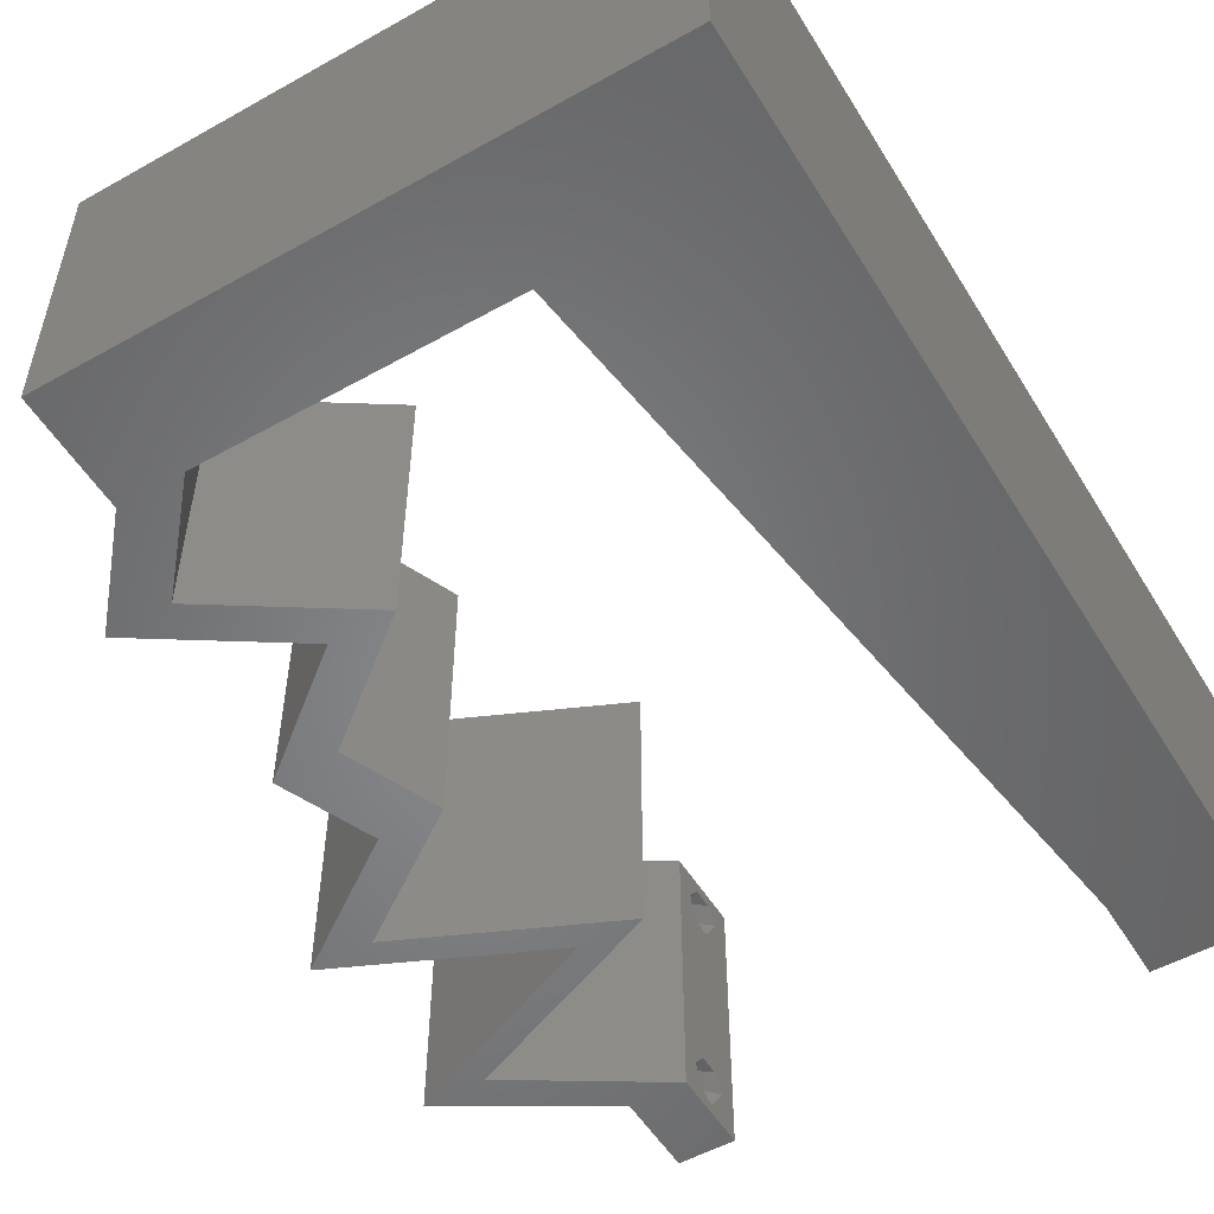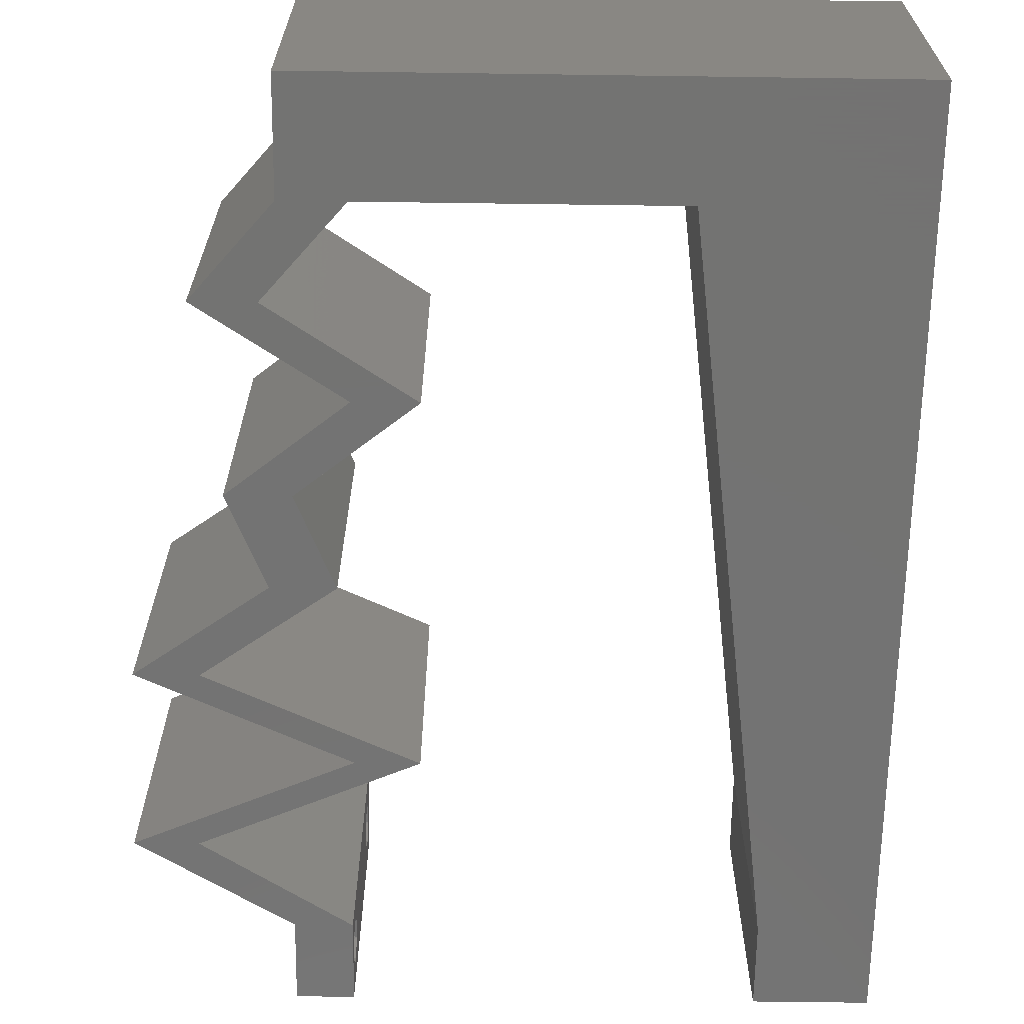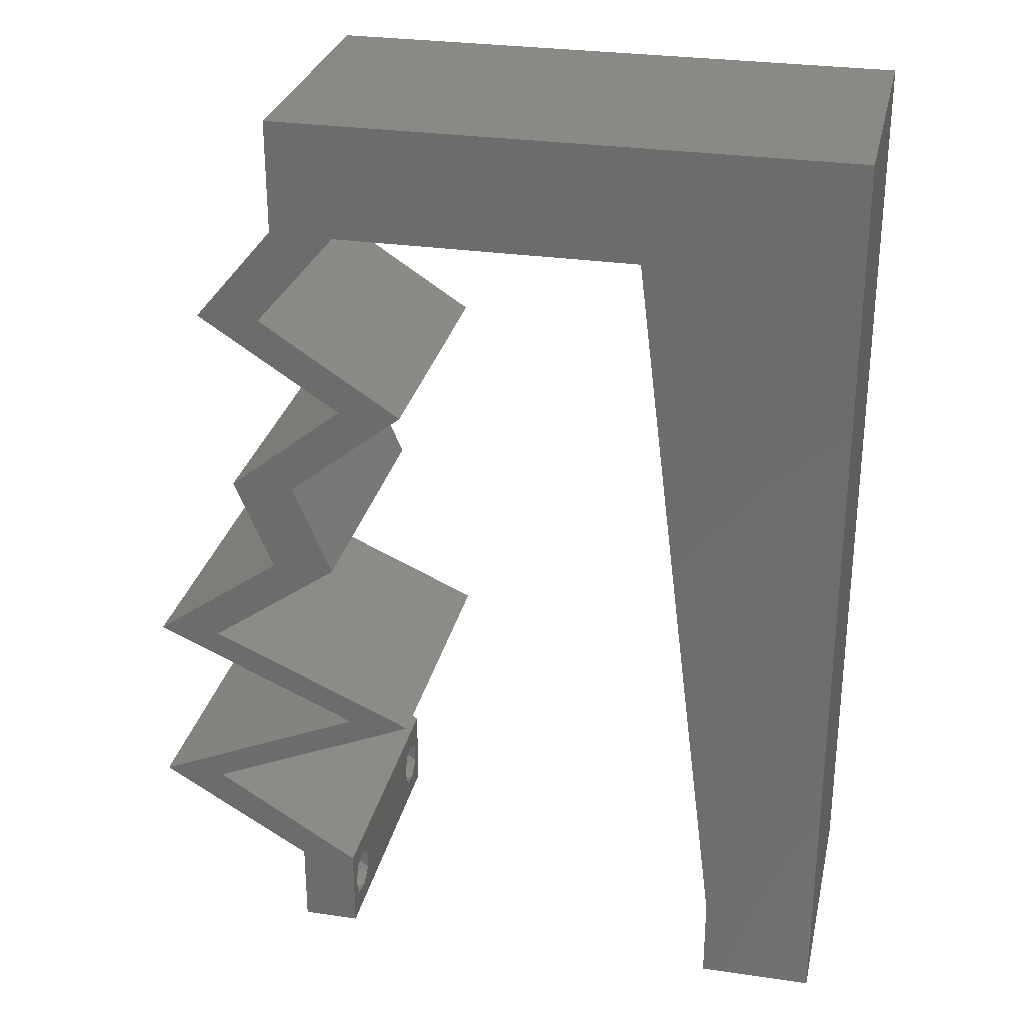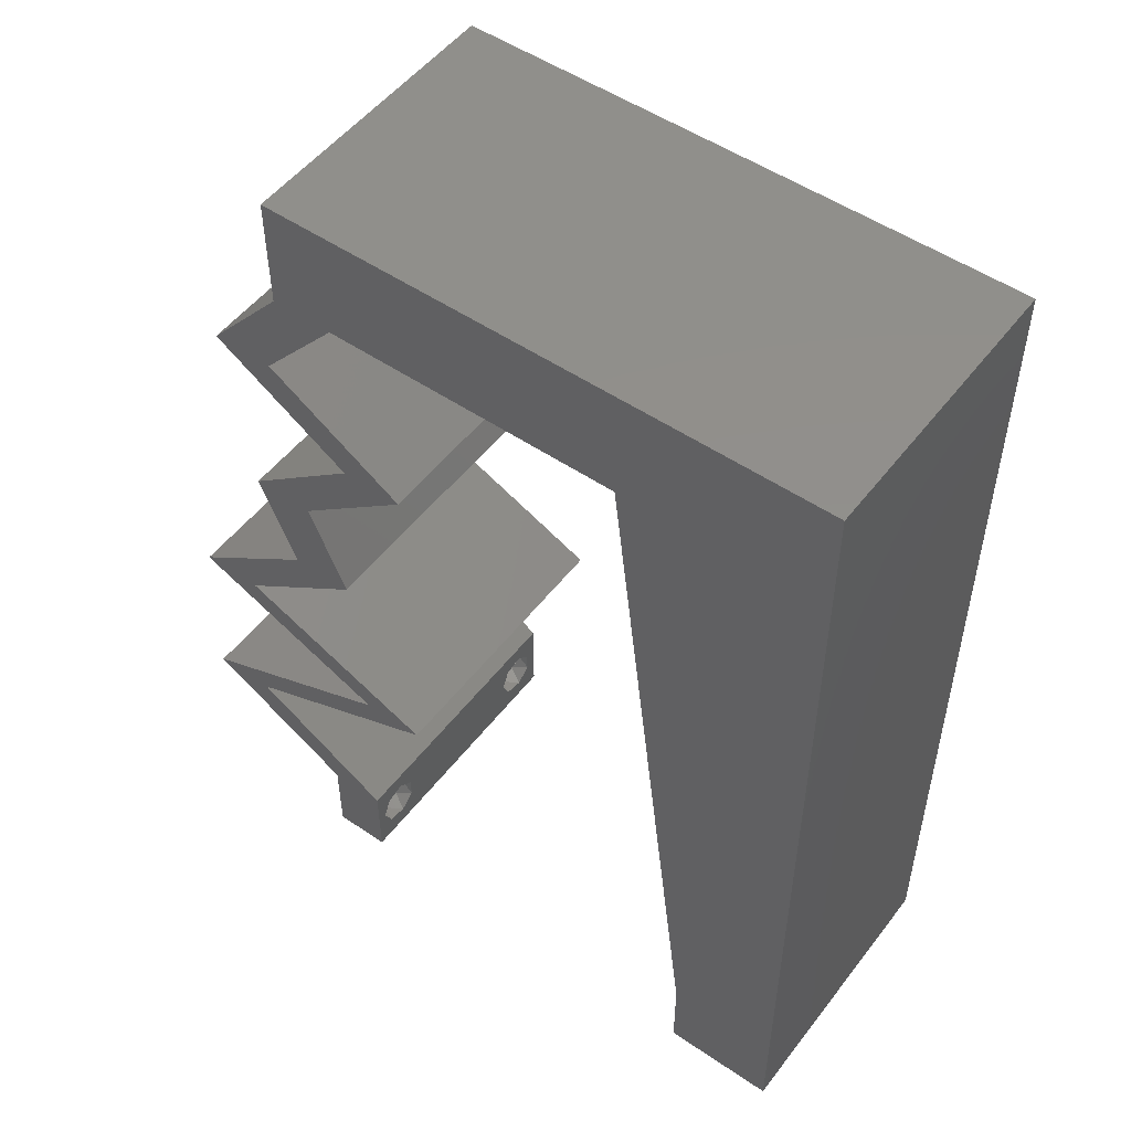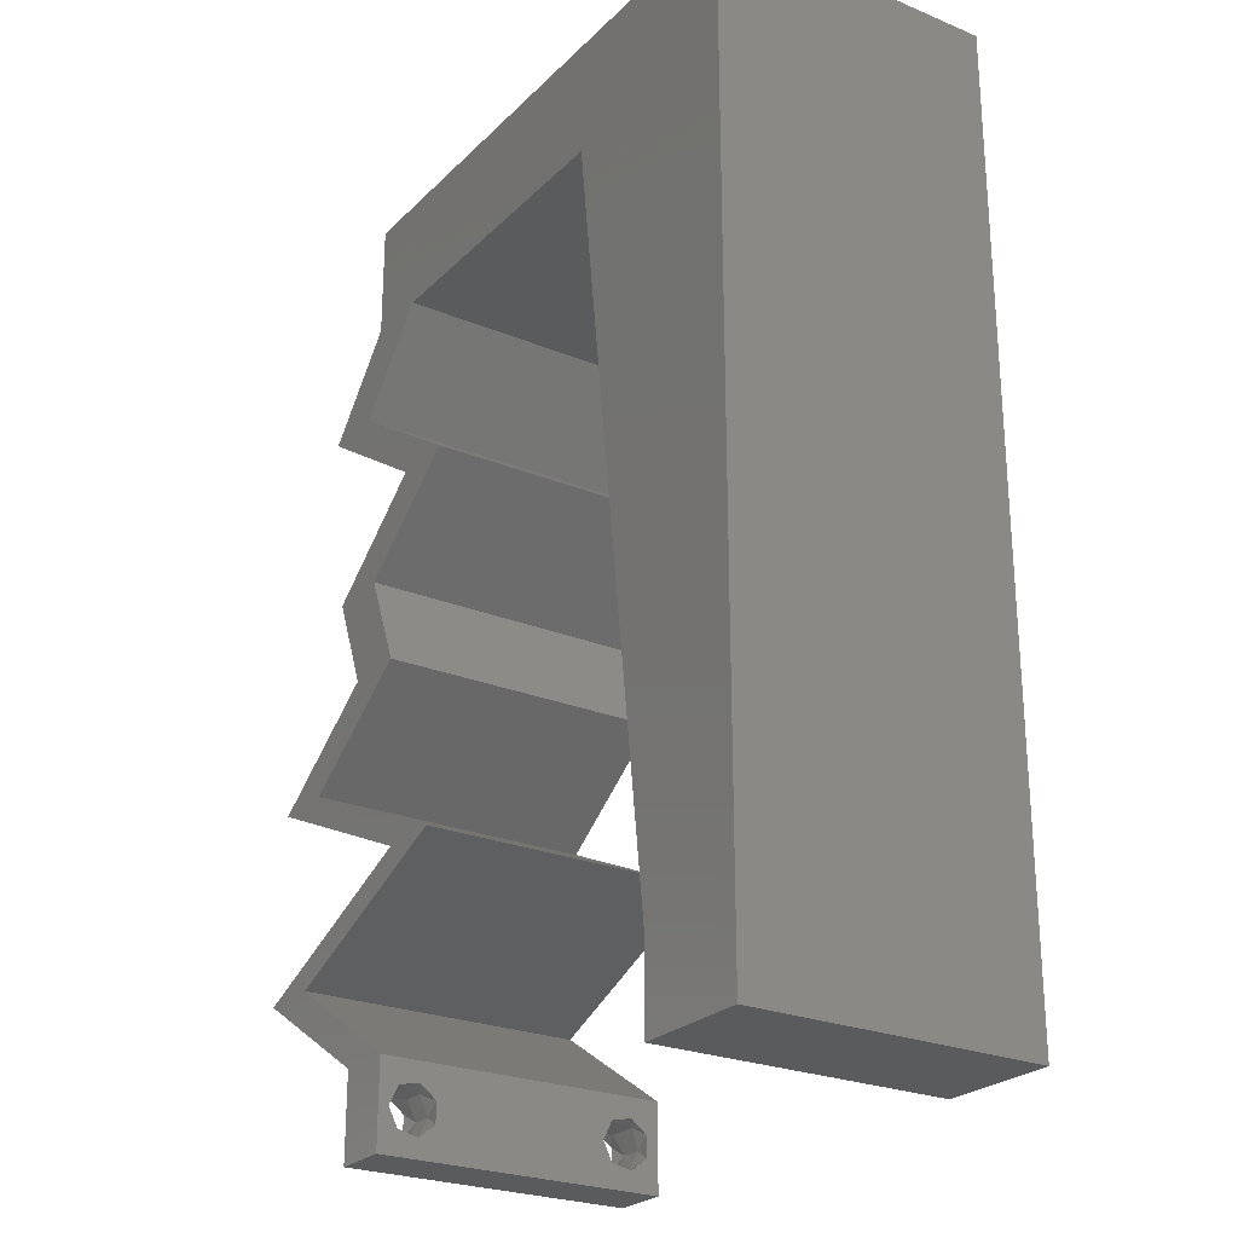
<metadata>
{"format":"stl","ext":"stl","renderer":"f3d","projection":"perspective","resolution":1024,"background":"white","views":[{"elev":-53.0,"azim":-149.0,"up":"+Z"},{"elev":-65.1,"azim":179.2,"up":"+Z"},{"elev":28.7,"azim":-167.6,"up":"+Y"},{"elev":51.7,"azim":-143.6,"up":"+Y"},{"elev":-25.1,"azim":-123.6,"up":"+Y"}]}
</metadata>
<code>
# stl→obj: 246 verts, 496 faces
v 0.04 -0.006 0.01
v 0.04 -0.002262 0.003932
v 0.04 0 0.01
v 0.04 -0.003 0.0159
v 0.04 -0.001671 0.00134
v 0.04 0 0
v 0.04 -0.001343 0.002778
v 0.04 -0.004657 0.002778
v 0.04 -0.006 0
v 0.04 -0.004329 0.00134
v 0.04 -0.003 0.0007
v 0.04 -0.001343 0.01798
v 0.04 0 0.02
v 0.04 -0.002262 0.01913
v 0.04 -0.006 0.02
v 0.04 -0.004657 0.01798
v 0.04 -0.003738 0.01913
v 0.04 -0.001671 0.01654
v 0.04 -0.004329 0.01654
v 0.04 -0.003738 0.003932
v 0.036 -0.006 0.01
v 0.036 0 0.01
v 0.036 -0.002262 0.003932
v 0.036 -0.003 0.0159
v 0.036 -0.001343 0.002778
v 0.036 0 0
v 0.036 -0.001671 0.00134
v 0.036 -0.004329 0.00134
v 0.036 -0.006 0
v 0.036 -0.004657 0.002778
v 0.036 -0.003 0.0007
v 0.036 0 0.02
v 0.036 -0.001343 0.01798
v 0.036 -0.002262 0.01913
v 0.036 -0.003738 0.01913
v 0.036 -0.004657 0.01798
v 0.036 -0.006 0.02
v 0.036 -0.004329 0.01654
v 0.036 -0.001671 0.01654
v 0.036 -0.003738 0.003932
v 0.01062 0.02082 0.02
v 0 0.012 0.02
v 0.009309 0.01041 0.02
v 0 0.024 0.02
v 0 -0.006 0.02
v 0.008 -0.006 0.02
v 0.004 -0.003 0.02
v 0.008 0 0.02
v 0 0 0.02
v 0 0.048 0.02
v 0 0.036 0.02
v 0.01324 0.04165 0.02
v 0.0438 0.03254 0.02
v 0.0394 0.03254 0.02
v 0.04107 0.02603 0.02
v 0.004327 0.005603 0.02
v 0.01193 0.03124 0.02
v 0.00726 0.05245 0.02
v 0.03667 0.02603 0.02
v 0.01455 0.05206 0.02
v 0.02 0.06 0.02
v 0.02507 0.05206 0.02
v 0.01 0.06 0.02
v 0.03 0.06 0.02
v 0.038 -0.003 0.02
v 0 0.06 0.02
v 0.0412 0.04555 0.02
v 0.03563 0.03905 0.02
v 0.0456 0.04555 0.02
v 0.03123 0.03905 0.02
v 0.04581 0.01952 0.02
v 0.05021 0.01952 0.02
v 0.03884 0.009761 0.02
v 0.03572 0.01302 0.02
v 0.03132 0.01302 0.02
v 0.03856 0.01627 0.02
v 0.04296 0.01627 0.02
v 0.04324 0.009761 0.02
v 0.05076 0.006508 0.02
v 0.04636 0.006508 0.02
v 0.04118 0.003254 0.02
v 0.0356 0.05206 0.02
v 0.04 0.05206 0.02
v 0.04 0.06 0.02
v 0.04538 0.003254 0.02
v 0 -0.006 0.01
v 0 -0.003 0.015
v 0 0 0.01
v 0 -0.006 0
v 0 -0.003 0.005
v 0 0 0
v 0.004 -0.006 0.015
v 0.008 -0.006 0.01
v 0.004 -0.006 0.005
v 0.008 -0.006 0
v 0 0.009 0.0114
v 0 0.06 0
v 0 0.051 0.0086
v 0 0.06 0.01
v 0 0.048 0
v 0 0.0415 0.009767
v 0 0.03 0.01
v 0 0.036 0
v 0 0.0185 0.01023
v 0 0.024 0
v 0 0.012 0
v 0 0.005337 0.005128
v 0 0.05466 0.01487
v 0.01062 0.02082 0
v 0.009309 0.01041 0
v 0.004 -0.003 0
v 0.008 0 0
v 0.01324 0.04165 0
v 0.0438 0.03254 0
v 0.04107 0.02603 0
v 0.0394 0.03254 0
v 0.004327 0.005603 0
v 0.01193 0.03124 0
v 0.00726 0.05245 0
v 0.03667 0.02603 0
v 0.01455 0.05206 0
v 0.02 0.06 0
v 0.02507 0.05206 0
v 0.01 0.06 0
v 0.03 0.06 0
v 0.038 -0.003 0
v 0.0412 0.04555 0
v 0.0456 0.04555 0
v 0.03563 0.03905 0
v 0.03123 0.03905 0
v 0.05021 0.01952 0
v 0.04581 0.01952 0
v 0.03884 0.009761 0
v 0.03132 0.01302 0
v 0.03572 0.01302 0
v 0.03856 0.01627 0
v 0.04296 0.01627 0
v 0.04324 0.009761 0
v 0.05076 0.006508 0
v 0.04636 0.006508 0
v 0.04118 0.003254 0
v 0.0356 0.05206 0
v 0.04 0.06 0
v 0.04 0.05206 0
v 0.04538 0.003254 0
v 0.008 0 0.01
v 0.008 -0.003 0.015
v 0.008 -0.003 0.005
v 0.015 0.06 0.01134
v 0.025 0.06 0.008977
v 0.006575 0.06 0.007337
v 0.03344 0.06 0.01273
v 0.04 0.06 0.01
v 0.03407 0.06 0.005945
v 0.005798 0.06 0.01422
v 0.04 0.05206 0.01
v 0.04 0.05603 0.015
v 0.04 0.05603 0.005
v 0.0428 0.04881 0.015
v 0.0456 0.04555 0.01
v 0.0428 0.04881 0.005
v 0.04062 0.0423 0.005916
v 0.04062 0.0423 0.01398
v 0.03563 0.03905 0.01
v 0.03972 0.03579 0.005
v 0.03972 0.03579 0.015
v 0.0438 0.03254 0.01
v 0.04243 0.02928 0.015
v 0.04107 0.02603 0.01
v 0.04243 0.02928 0.005
v 0.04564 0.02278 0.005691
v 0.04564 0.02278 0.01448
v 0.05021 0.01952 0.01
v 0.04319 0.01637 0.007961
v 0.03572 0.01302 0.01
v 0.04545 0.01738 0.01438
v 0.04061 0.01521 0.01447
v 0.04374 0.009544 0.00791
v 0.05076 0.006508 0.01
v 0.04087 0.01079 0.01445
v 0.04591 0.008609 0.01435
v 0.04636 0.006508 0.01
v 0.03934 0.009544 0.00791
v 0.03132 0.01302 0.01
v 0.03646 0.01079 0.01445
v 0.0415 0.008609 0.01435
v 0.03878 0.01637 0.007961
v 0.04581 0.01952 0.01
v 0.04105 0.01738 0.01438
v 0.03621 0.01521 0.01447
v 0.04124 0.02278 0.005691
v 0.04124 0.02278 0.01448
v 0.03667 0.02603 0.01
v 0.03803 0.02928 0.015
v 0.0394 0.03254 0.01
v 0.03803 0.02928 0.005
v 0.03531 0.03579 0.005
v 0.03531 0.03579 0.015
v 0.03123 0.03905 0.01
v 0.03622 0.0423 0.00602
v 0.03622 0.0423 0.01408
v 0.0412 0.04555 0.01
v 0.0384 0.04881 0.015
v 0.0356 0.05206 0.01
v 0.0384 0.04881 0.005
v 0.02758 0.05206 0.0121
v 0.02185 0.05206 0.007352
v 0.01455 0.05206 0.01
v 0.02066 0.05206 0.01399
v 0.03033 0.05206 0.005
v 0.01268 0.03723 0.01048
v 0.009866 0.01484 0.009362
v 0.01127 0.02603 0.009973
v 0.01361 0.04459 0.007696
v 0.008915 0.007276 0.01238
v 0.008771 0.006135 0.005963
v 0.01377 0.0459 0.01402
v 0.0375 -0.003738 0.01607
v 0.0385 -0.002262 0.01607
v 0.03888 -0.003738 0.01607
v 0.03712 -0.002262 0.01607
v 0.03727 -0.004329 0.01866
v 0.03873 -0.003 0.0193
v 0.03875 -0.004329 0.01866
v 0.03725 -0.003 0.0193
v 0.03873 -0.004657 0.01722
v 0.03725 -0.004657 0.01722
v 0.03798 -0.001664 0.01865
v 0.03685 -0.001671 0.01866
v 0.03727 -0.001343 0.01722
v 0.03875 -0.001343 0.01722
v 0.03914 -0.001674 0.01866
v 0.0375 -0.003738 0.0008684
v 0.03727 -0.002262 0.0008684
v 0.03874 -0.002242 0.0008785
v 0.03888 -0.003738 0.0008684
v 0.03727 -0.004329 0.00346
v 0.03873 -0.003 0.0041
v 0.03875 -0.004329 0.00346
v 0.03873 -0.001343 0.002022
v 0.03727 -0.001671 0.00346
v 0.03725 -0.001343 0.002022
v 0.03875 -0.001671 0.00346
v 0.03725 -0.003 0.0041
v 0.03873 -0.004657 0.002022
v 0.03725 -0.004657 0.002022
f 1 2 3
f 3 4 1
f 5 6 7
f 8 9 10
f 10 9 11
f 11 6 5
f 12 13 14
f 15 16 17
f 15 14 13
f 17 14 15
f 9 6 11
f 7 6 3
f 3 13 18
f 18 13 12
f 1 19 15
f 19 16 15
f 1 9 8
f 18 4 3
f 4 19 1
f 3 2 7
f 20 1 8
f 20 2 1
f 21 22 23
f 24 22 21
f 25 26 27
f 28 29 30
f 31 29 28
f 27 26 31
f 32 33 34
f 35 36 37
f 34 37 32
f 37 36 38
f 35 37 34
f 32 39 33
f 26 29 31
f 25 22 26
f 37 38 21
f 22 39 32
f 29 21 30
f 21 38 24
f 24 39 22
f 30 21 40
f 40 21 23
f 23 22 25
f 41 42 43
f 44 42 41
f 45 46 47
f 48 49 47
f 50 51 52
f 53 54 55
f 48 43 56
f 52 51 57
f 51 44 57
f 50 52 58
f 54 59 55
f 57 44 41
f 52 60 58
f 49 48 56
f 61 60 62
f 60 61 63
f 64 61 62
f 13 32 65
f 66 50 58
f 37 15 65
f 63 66 58
f 43 42 56
f 46 48 47
f 49 45 47
f 60 63 58
f 42 49 56
f 67 68 69
f 68 54 53
f 70 54 68
f 68 67 70
f 55 71 72
f 55 59 71
f 73 74 75
f 76 74 77
f 73 78 74
f 79 78 80
f 15 13 65
f 13 81 32
f 32 37 65
f 78 73 80
f 77 71 76
f 82 83 84
f 64 82 84
f 83 67 69
f 82 67 83
f 71 77 72
f 74 76 75
f 85 79 80
f 85 81 13
f 81 85 80
f 82 64 62
f 86 87 88
f 49 87 45
f 89 90 91
f 88 90 86
f 45 87 86
f 88 87 49
f 86 90 89
f 91 90 88
f 46 92 93
f 86 92 45
f 89 94 86
f 93 94 95
f 45 92 46
f 93 92 86
f 95 94 89
f 86 94 93
f 49 96 88
f 97 98 99
f 100 98 97
f 42 96 49
f 101 102 51
f 103 102 101
f 103 101 100
f 104 102 105
f 51 102 44
f 105 102 103
f 44 104 42
f 50 101 51
f 106 104 105
f 44 102 104
f 91 107 106
f 66 108 50
f 50 98 101
f 106 96 104
f 106 107 96
f 50 108 98
f 104 96 42
f 101 98 100
f 99 108 66
f 88 107 91
f 96 107 88
f 98 108 99
f 109 110 106
f 105 109 106
f 89 111 95
f 112 111 91
f 100 113 103
f 114 115 116
f 112 117 110
f 113 118 103
f 103 118 105
f 100 119 113
f 116 115 120
f 118 109 105
f 113 119 121
f 91 117 112
f 122 123 121
f 121 124 122
f 125 123 122
f 6 126 26
f 97 119 100
f 29 126 9
f 124 119 97
f 110 117 106
f 95 111 112
f 91 111 89
f 121 119 124
f 106 117 91
f 127 128 129
f 129 114 116
f 130 129 116
f 129 130 127
f 115 131 132
f 115 132 120
f 133 134 135
f 136 137 135
f 133 135 138
f 139 140 138
f 9 126 6
f 6 26 141
f 26 126 29
f 138 140 133
f 137 136 132
f 142 143 144
f 125 143 142
f 127 144 128
f 142 144 127
f 131 137 132
f 135 134 136
f 145 140 139
f 145 6 141
f 141 140 145
f 142 123 125
f 146 147 93
f 46 147 48
f 112 148 95
f 93 148 146
f 48 147 146
f 93 147 46
f 95 148 93
f 146 148 112
f 124 149 122
f 64 150 61
f 149 150 122
f 61 150 149
f 124 151 149
f 64 152 150
f 122 150 125
f 61 149 63
f 97 151 124
f 99 151 97
f 84 152 64
f 153 152 84
f 150 154 125
f 149 155 63
f 152 154 150
f 151 155 149
f 125 154 143
f 143 154 153
f 66 155 99
f 63 155 66
f 99 155 151
f 153 154 152
f 156 157 83
f 84 157 153
f 153 158 143
f 144 158 156
f 153 157 156
f 83 157 84
f 143 158 144
f 156 158 153
f 83 159 156
f 160 159 69
f 156 161 144
f 128 161 160
f 69 159 83
f 156 159 160
f 144 161 128
f 160 161 156
f 128 162 129
f 68 163 69
f 69 163 160
f 164 162 163
f 164 163 68
f 163 162 160
f 160 162 128
f 129 162 164
f 129 165 114
f 53 166 68
f 68 166 164
f 167 166 53
f 166 165 164
f 167 165 166
f 114 165 167
f 164 165 129
f 55 168 53
f 167 168 169
f 114 170 115
f 169 170 167
f 53 168 167
f 169 168 55
f 167 170 114
f 115 170 169
f 115 171 131
f 72 172 55
f 55 172 169
f 173 172 72
f 172 171 169
f 173 171 172
f 169 171 115
f 131 171 173
f 137 174 135
f 131 174 137
f 135 174 175
f 173 174 131
f 72 176 173
f 175 177 74
f 74 177 77
f 77 176 72
f 176 174 173
f 174 177 175
f 176 177 174
f 77 177 176
f 135 178 138
f 175 178 135
f 138 178 139
f 139 178 179
f 74 180 175
f 179 181 79
f 78 180 74
f 79 181 78
f 175 180 178
f 179 178 181
f 178 180 181
f 181 180 78
f 3 179 85
f 3 145 179
f 179 79 85
f 85 13 3
f 179 145 139
f 6 145 3
f 1 15 37
f 21 1 37
f 29 9 1
f 29 1 21
f 182 22 81
f 141 22 182
f 22 32 81
f 81 80 182
f 141 26 22
f 182 140 141
f 133 183 134
f 134 183 184
f 140 183 133
f 182 183 140
f 184 185 75
f 80 186 182
f 75 185 73
f 73 186 80
f 183 185 184
f 186 183 182
f 186 185 183
f 73 185 186
f 134 187 136
f 136 187 132
f 184 187 134
f 132 187 188
f 188 189 71
f 75 190 184
f 76 190 75
f 71 189 76
f 188 187 189
f 184 190 187
f 187 190 189
f 189 190 76
f 132 191 120
f 59 192 71
f 71 192 188
f 193 192 59
f 192 191 188
f 193 191 192
f 188 191 132
f 120 191 193
f 193 194 195
f 54 194 59
f 195 196 193
f 120 196 116
f 59 194 193
f 195 194 54
f 193 196 120
f 116 196 195
f 116 197 130
f 70 198 54
f 54 198 195
f 199 198 70
f 199 197 198
f 198 197 195
f 195 197 116
f 130 197 199
f 130 200 127
f 67 201 70
f 70 201 199
f 202 201 67
f 199 201 200
f 200 201 202
f 199 200 130
f 127 200 202
f 67 203 202
f 204 203 82
f 142 205 204
f 202 205 127
f 127 205 142
f 82 203 67
f 202 203 204
f 204 205 202
f 82 206 204
f 62 206 82
f 123 207 121
f 121 207 208
f 60 209 62
f 142 210 123
f 208 209 60
f 204 210 142
f 123 210 207
f 207 210 206
f 209 206 62
f 206 210 204
f 209 207 206
f 208 207 209
f 113 211 118
f 43 212 41
f 212 213 41
f 41 213 57
f 211 213 118
f 57 213 211
f 113 214 211
f 43 215 212
f 118 213 109
f 109 213 212
f 109 212 110
f 57 211 52
f 146 215 48
f 208 214 121
f 121 214 113
f 48 215 43
f 212 216 110
f 211 217 52
f 215 216 212
f 214 217 211
f 110 216 112
f 52 217 60
f 60 217 208
f 112 216 146
f 208 217 214
f 146 216 215
f 4 24 218
f 24 4 219
f 4 218 220
f 24 219 221
f 222 223 224
f 223 222 225
f 226 222 224
f 222 226 227
f 228 223 225
f 228 225 229
f 230 219 231
f 223 228 232
f 226 218 227
f 219 230 221
f 218 226 220
f 230 231 228
f 14 17 223
f 36 35 222
f 33 39 230
f 223 17 224
f 222 35 225
f 17 16 224
f 18 12 231
f 35 34 225
f 219 18 231
f 36 222 227
f 218 38 227
f 38 36 227
f 16 19 226
f 16 226 224
f 230 228 229
f 228 231 232
f 33 230 229
f 14 223 232
f 231 12 232
f 230 39 221
f 225 34 229
f 226 19 220
f 24 38 218
f 4 18 219
f 19 4 220
f 39 24 221
f 12 14 232
f 34 33 229
f 11 31 233
f 31 11 234
f 234 11 235
f 11 233 236
f 237 238 239
f 240 241 242
f 241 240 243
f 238 237 244
f 241 238 244
f 238 241 243
f 234 240 242
f 245 237 239
f 237 245 246
f 240 234 235
f 245 233 246
f 233 245 236
f 23 25 241
f 2 20 238
f 30 40 237
f 5 7 240
f 241 25 242
f 238 20 239
f 23 241 244
f 2 238 243
f 237 40 244
f 240 7 243
f 25 27 242
f 20 8 239
f 40 23 244
f 7 2 243
f 27 31 234
f 30 237 246
f 27 234 242
f 233 28 246
f 28 30 246
f 8 10 245
f 8 245 239
f 5 240 235
f 245 10 236
f 31 28 233
f 10 11 236
f 11 5 235

</code>
